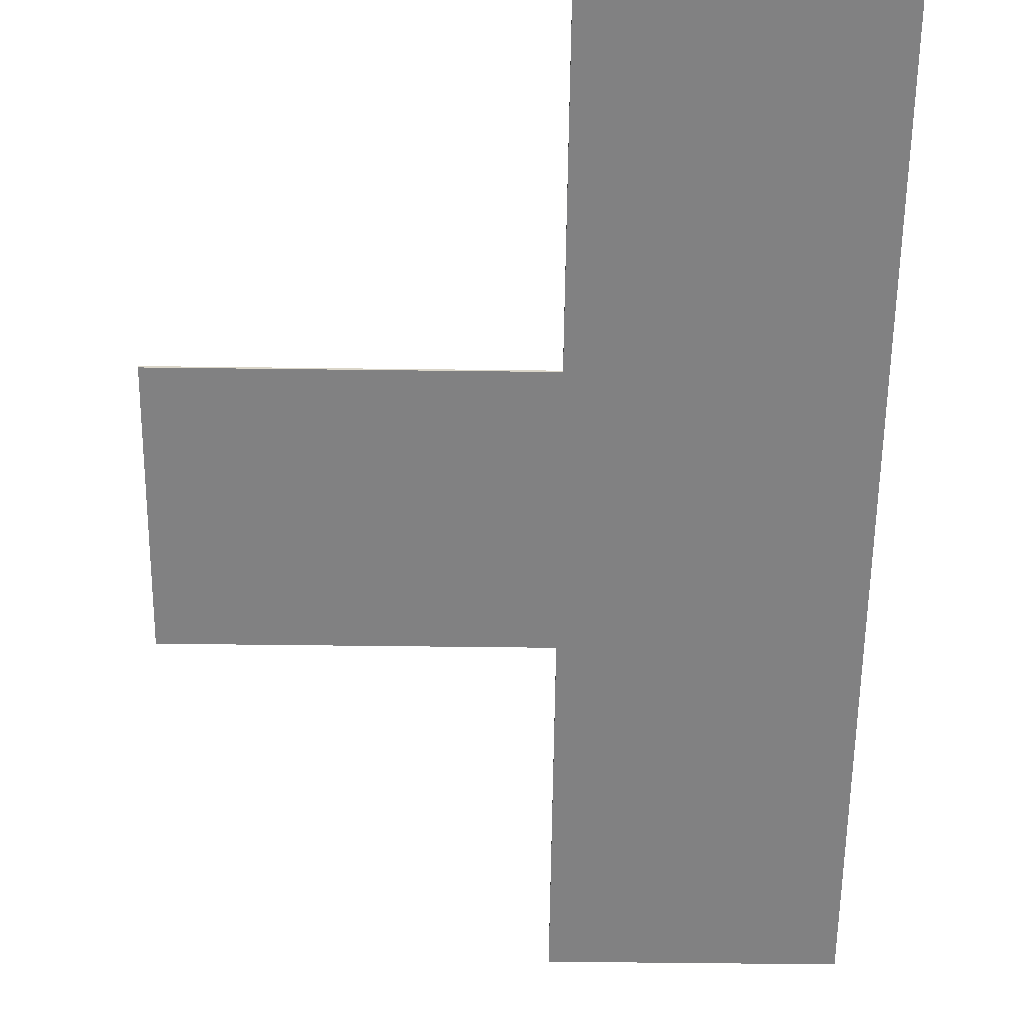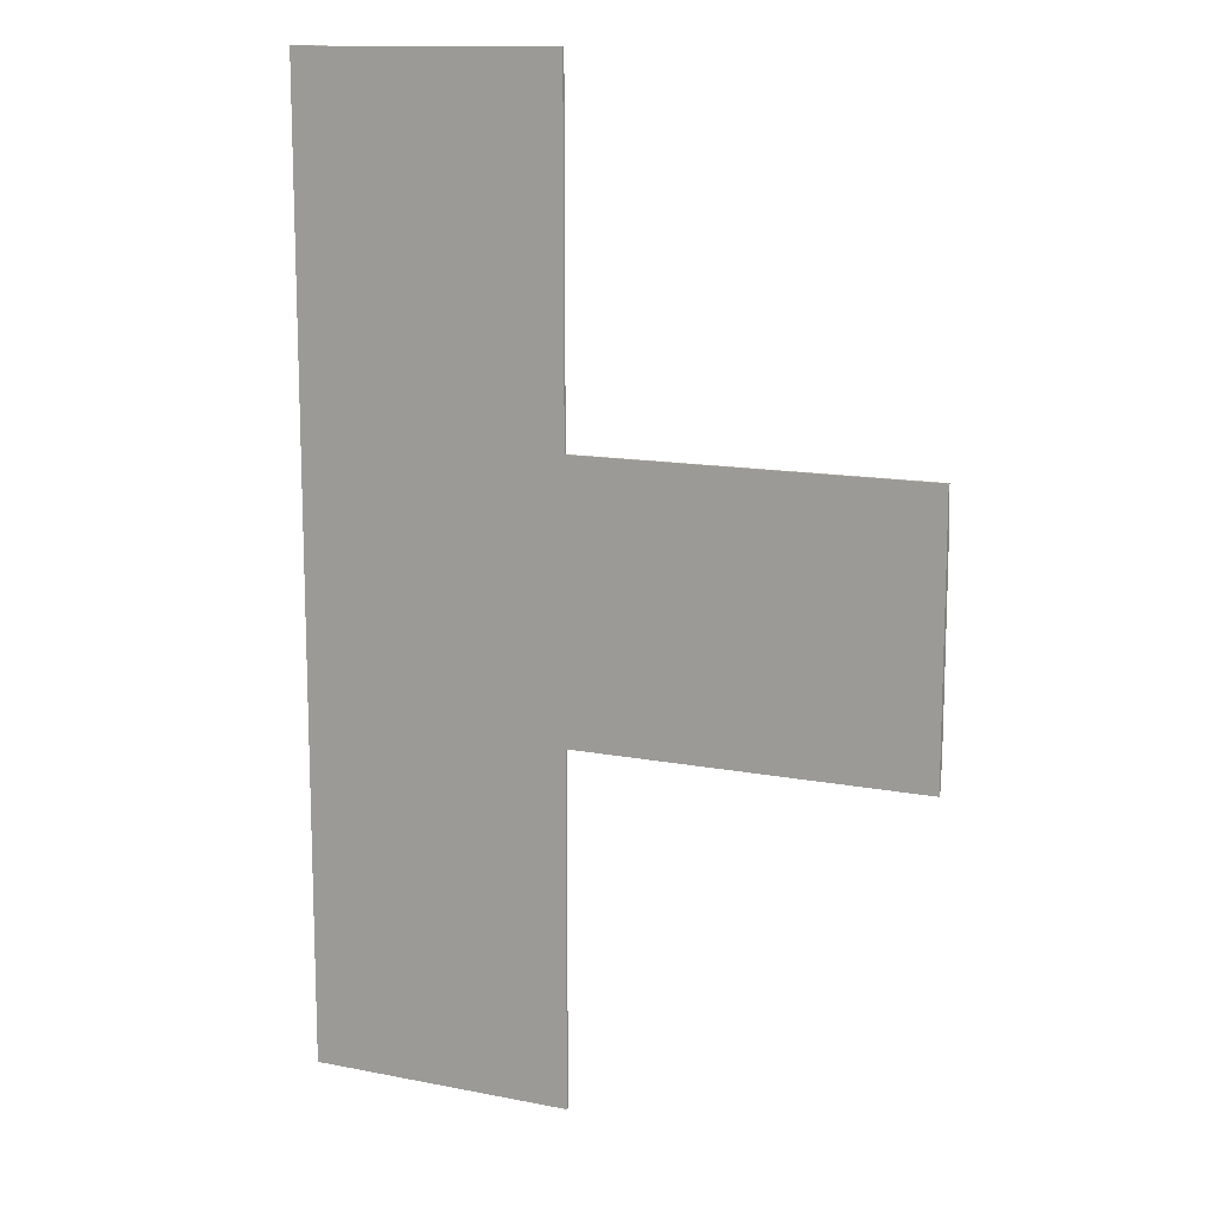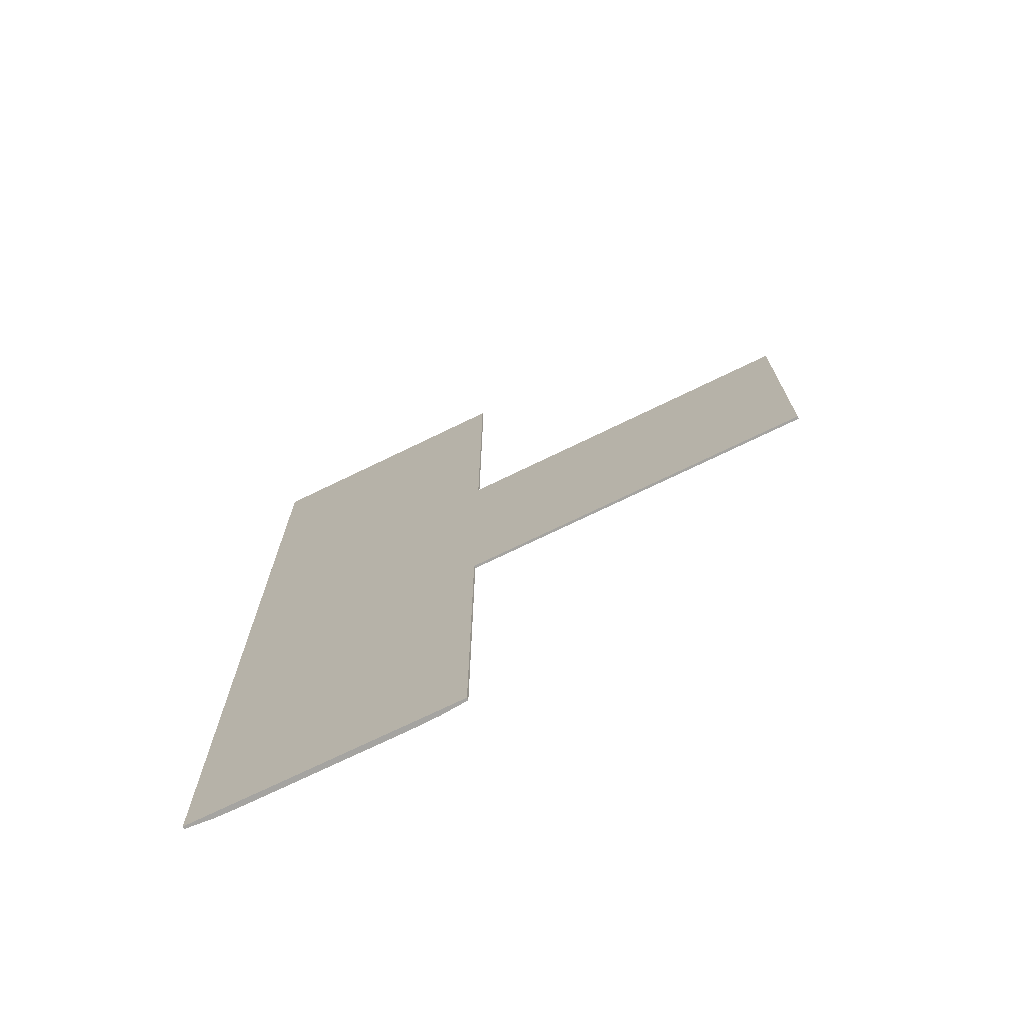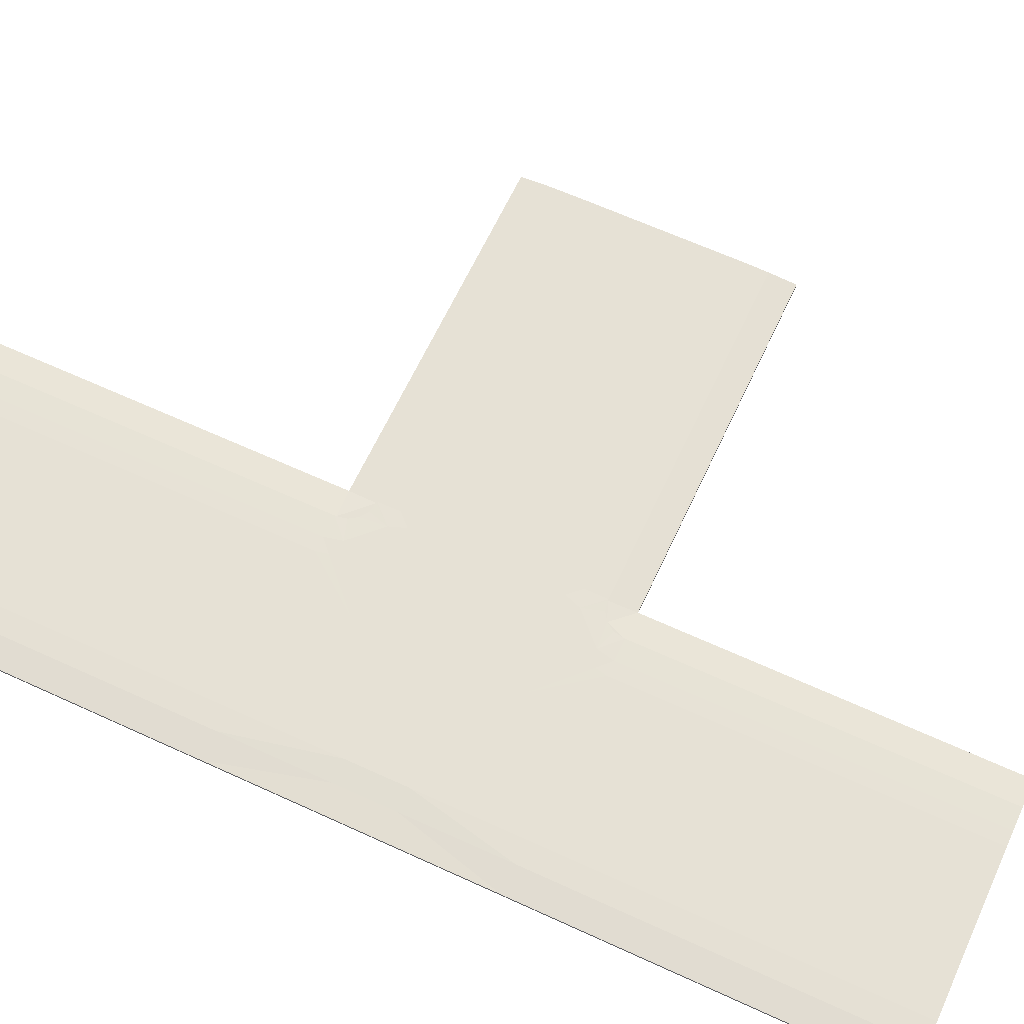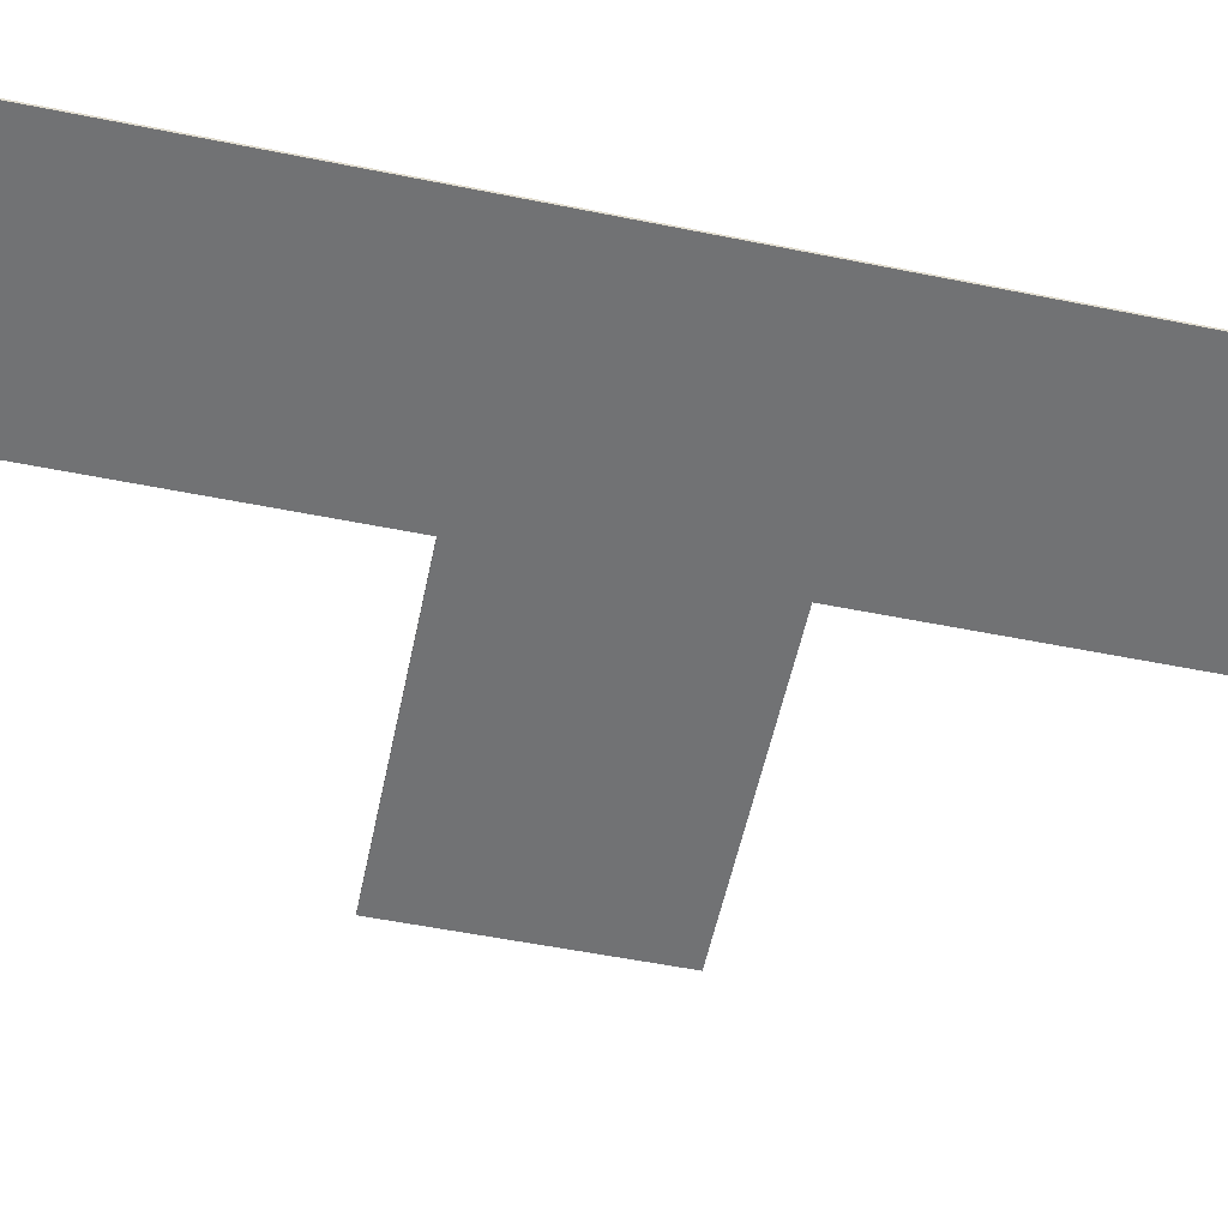
<metadata>
{"format":"obj","ext":"obj","renderer":"f3d","projection":"perspective","resolution":1024,"background":"white","views":[{"elev":-60.4,"azim":179.3,"up":"+Y"},{"elev":13.0,"azim":24.4,"up":"+Z"},{"elev":-73.2,"azim":25.9,"up":"+Z"},{"elev":64.2,"azim":-65.1,"up":"+Y"},{"elev":-55.5,"azim":-101.9,"up":"+Y"}]}
</metadata>
<code>
o T_Intersection_noSide
v -86.31 -0.003972 49
v -88.39 0 51
v -86.49 0 52.9
v -85.14 0 50.68
v -85.75 0 50.27
v -86.17 0 49.65
v -92.66 0 52.9
v -90.58 0 51
v -94.49 -0.1041 52.9
v -94.49 -0.2 52.9
v -93.49 -0.02257 49
v -93.49 -0.05206 52.9
v -85.49 -0.02257 49
v -85.49 -0.02257 49.05
v -85.41 -0.02257 49.42
v -85.21 -0.02257 49.72
v -84.9 -0.02257 49.93
v -84.54 -0.02257 50
v -94.49 -0.1041 54
v -94.49 -0.2 54
v -93.49 -0.05206 54
v -86.49 0 54
v -84.49 0 54
v -92.66 0 54
v -92.11 0 49.52
v -92.11 0 54
v -92.11 0 52.42
v -92.11 0 49
v -86.76 -0.001553 49.43
v -86.86 0 49
v -84.92 0 51.28
v -86.67 -0.001402 49.85
v -86.14 0.000118 50.65
v -85.34 0.000118 51.18
v -88.39 0 57
v -86.49 0 55.1
v -85.14 0 57.32
v -85.75 0 57.73
v -86.17 0 58.35
v -92.66 0 55.1
v -90.58 0 57
v -94.49 -0.1041 55.1
v -92.66 0 59
v -94.49 -0.2 55.1
v -94.49 -0.2 59
v -93.49 -0.05206 55.1
v -85.49 -0.02257 58.95
v -85.41 -0.02257 58.58
v -85.21 -0.02257 58.28
v -84.9 -0.02257 58.07
v -84.54 -0.02257 58
v -92.11 0 58.48
v -92.11 0 55.58
v -86.76 -0.001553 58.57
v -84.92 0 56.72
v -86.67 -0.001402 58.15
v -86.14 0.000118 57.35
v -85.34 0.000118 56.82
v -71.49 0 54
v -84.49 -0.2 54
v -71.49 -0.2 54
v -84.49 -0.2 57
v -71.49 -0.2 57
v -84.49 -0.2 59
v -71.49 -0.2 59
v -84.49 -0.02257 58
v -71.49 -0.02257 58
v -71.49 -0.2 58
v -84.49 -0.2 58
v -71.49 -0.1041 59
v -84.49 -0.003972 57.18
v -84.49 0 56.63
v -71.49 0 56.63
v -71.49 -0.003972 57.18
v -71.49 -0.05878 57
v -84.49 -0.2 51
v -71.49 -0.2 51
v -71.49 -0.2 49
v -84.49 -0.02257 50
v -71.49 -0.02257 50
v -71.49 -0.2 50
v -84.49 -0.2 50
v -71.49 -0.1041 49
v -84.49 -0.003972 50.82
v -84.49 0 51.37
v -71.49 0 51.37
v -71.49 -0.003972 50.82
v -71.49 -0.05878 51
v -89.49 0 49
v -89.49 0 36
v -89.49 -0.2 49
v -89.49 -0.2 36
v -86.49 -0.2 49
v -86.49 -0.2 36
v -84.49 -0.2 49
v -84.49 -0.2 36
v -85.49 -0.02257 36
v -85.49 -0.2 36
v -85.49 -0.2 49
v -84.49 -0.1041 49
v -84.49 -0.1041 36
v -86.86 0 36
v -86.31 -0.003972 36
v -86.49 -0.05878 36
v -92.49 -0.2 49
v -92.49 -0.2 36
v -94.49 -0.2 49
v -94.49 -0.2 36
v -93.49 -0.02257 36
v -93.49 -0.2 36
v -93.49 -0.2 49
v -94.49 -0.1041 49
v -94.49 -0.1041 36
v -92.66 -0.003972 49
v -92.11 0 36
v -92.66 -0.003972 36
v -92.49 -0.05878 36
v -89.49 0 72
v -89.49 -0.2 59
v -89.49 -0.2 72
v -92.49 -0.2 59
v -92.49 -0.2 72
v -94.49 -0.2 72
v -93.49 -0.02257 59
v -93.49 -0.02257 72
v -93.49 -0.2 72
v -93.49 -0.2 59
v -94.49 -0.1041 59
v -94.49 -0.1041 72
v -92.11 0 59
v -92.11 0 72
v -92.66 -0.003972 72
v -92.49 -0.05878 72
v -86.49 -0.2 59
v -86.49 -0.2 72
v -84.49 -0.2 72
v -85.49 -0.02257 59
v -85.49 -0.02257 72
v -85.49 -0.2 72
v -85.49 -0.2 59
v -84.49 -0.1041 59
v -84.49 -0.1041 72
v -86.31 -0.003972 59
v -86.86 0 59
v -86.86 0 72
v -86.31 -0.003972 72
v -86.49 -0.05878 72
v -89.49 0 59
f 5 29 33
f 8 25 27
f 1 30 29
f 112 10 9
f 9 20 19
f 112 12 11
f 7 11 12
f 14 16 18
f 9 21 12
f 85 84 31
f 27 22 2
f 12 24 7
f 6 4 16
f 25 7 27
f 26 7 24
f 25 28 114
f 89 25 2
f 32 29 3
f 85 3 22
f 55 54 38
f 41 53 52
f 143 54 144
f 44 128 42
f 20 42 19
f 46 128 124
f 124 40 46
f 49 47 141
f 21 42 46
f 72 55 71
f 35 22 53
f 24 46 40
f 50 37 39
f 40 52 53
f 26 40 53
f 52 43 130
f 35 52 148
f 36 56 57
f 22 55 72
f 63 74 67
f 69 65 64
f 68 70 65
f 62 68 69
f 60 63 62
f 66 74 71
f 66 70 67
f 65 141 64
f 75 61 59
f 73 74 75
f 72 74 73
f 23 73 59
f 80 88 77
f 78 82 95
f 83 81 78
f 81 76 82
f 77 60 76
f 87 79 84
f 80 100 79
f 100 78 95
f 59 77 88
f 86 88 87
f 87 85 86
f 23 86 85
f 94 103 97
f 99 96 95
f 98 101 96
f 93 98 99
f 91 94 93
f 13 103 1
f 100 97 13
f 96 100 95
f 104 92 90
f 102 103 104
f 102 1 103
f 89 102 90
f 109 117 106
f 108 111 107
f 113 110 108
f 110 105 111
f 106 91 105
f 116 11 114
f 11 113 112
f 112 108 107
f 90 106 117
f 115 117 116
f 116 28 115
f 90 28 89
f 122 132 125
f 45 126 123
f 126 129 123
f 127 122 126
f 119 122 121
f 124 132 43
f 124 129 125
f 123 128 45
f 133 120 118
f 131 132 133
f 131 43 132
f 130 118 148
f 138 147 135
f 64 139 140
f 142 139 136
f 139 134 140
f 135 119 134
f 143 138 137
f 138 141 137
f 64 142 136
f 118 135 147
f 145 147 146
f 146 144 145
f 148 145 144
f 99 62 140
f 31 84 4
f 31 4 5
f 33 34 31
f 29 32 33
f 6 1 29
f 33 31 5
f 5 6 29
f 112 107 10
f 9 10 20
f 112 9 12
f 7 114 11
f 18 79 100
f 100 13 14
f 14 15 16
f 16 17 18
f 18 100 14
f 9 19 21
f 2 8 27
f 27 26 22
f 22 3 2
f 12 21 24
f 13 1 6
f 6 5 4
f 4 84 79
f 4 79 18
f 14 13 6
f 15 14 6
f 4 18 17
f 16 15 6
f 4 17 16
f 25 114 7
f 26 27 7
f 2 29 30
f 89 28 25
f 2 30 89
f 25 8 2
f 3 31 34
f 3 34 33
f 29 2 3
f 3 33 32
f 22 23 85
f 85 31 3
f 37 71 55
f 55 58 57
f 57 56 54
f 54 143 39
f 38 37 55
f 54 39 38
f 55 57 54
f 44 45 128
f 20 44 42
f 46 42 128
f 124 43 40
f 141 66 51
f 51 50 49
f 49 48 47
f 47 137 141
f 141 51 49
f 21 19 42
f 53 41 35
f 35 36 22
f 22 26 53
f 24 21 46
f 39 143 137
f 39 137 47
f 37 38 39
f 66 71 37
f 51 66 37
f 39 47 48
f 39 48 49
f 50 51 37
f 39 49 50
f 40 43 52
f 26 24 40
f 144 54 35
f 35 41 52
f 52 130 148
f 148 144 35
f 58 55 36
f 36 35 54
f 36 54 56
f 57 58 36
f 72 23 22
f 22 36 55
f 67 68 63
f 63 75 74
f 69 68 65
f 68 67 70
f 62 63 68
f 60 61 63
f 66 67 74
f 66 141 70
f 65 70 141
f 59 73 75
f 75 63 61
f 72 71 74
f 23 72 73
f 77 81 80
f 80 87 88
f 78 81 82
f 83 80 81
f 81 77 76
f 77 61 60
f 87 80 79
f 80 83 100
f 100 83 78
f 88 86 59
f 59 61 77
f 87 84 85
f 23 59 86
f 97 98 94
f 94 104 103
f 99 98 96
f 98 97 101
f 93 94 98
f 91 92 94
f 13 97 103
f 100 101 97
f 96 101 100
f 90 102 104
f 104 94 92
f 102 30 1
f 89 30 102
f 106 110 109
f 109 116 117
f 108 110 111
f 113 109 110
f 110 106 105
f 106 92 91
f 116 109 11
f 11 109 113
f 112 113 108
f 117 115 90
f 90 92 106
f 116 114 28
f 90 115 28
f 125 126 122
f 122 133 132
f 45 127 126
f 126 125 129
f 127 121 122
f 119 120 122
f 124 125 132
f 124 128 129
f 123 129 128
f 118 131 133
f 133 122 120
f 131 130 43
f 130 131 118
f 135 139 138
f 138 146 147
f 64 136 139
f 142 138 139
f 139 135 134
f 135 120 119
f 143 146 138
f 138 142 141
f 64 141 142
f 147 145 118
f 118 120 135
f 146 143 144
f 148 118 145
f 10 107 111
f 10 111 105
f 20 10 105
f 20 105 91
f 127 45 44
f 44 20 91
f 44 91 93
f 121 127 44
f 140 134 119
f 119 121 44
f 44 93 99
f 99 95 82
f 99 82 76
f 119 44 99
f 69 64 140
f 140 119 99
f 99 76 60
f 62 69 140
f 99 60 62

</code>
